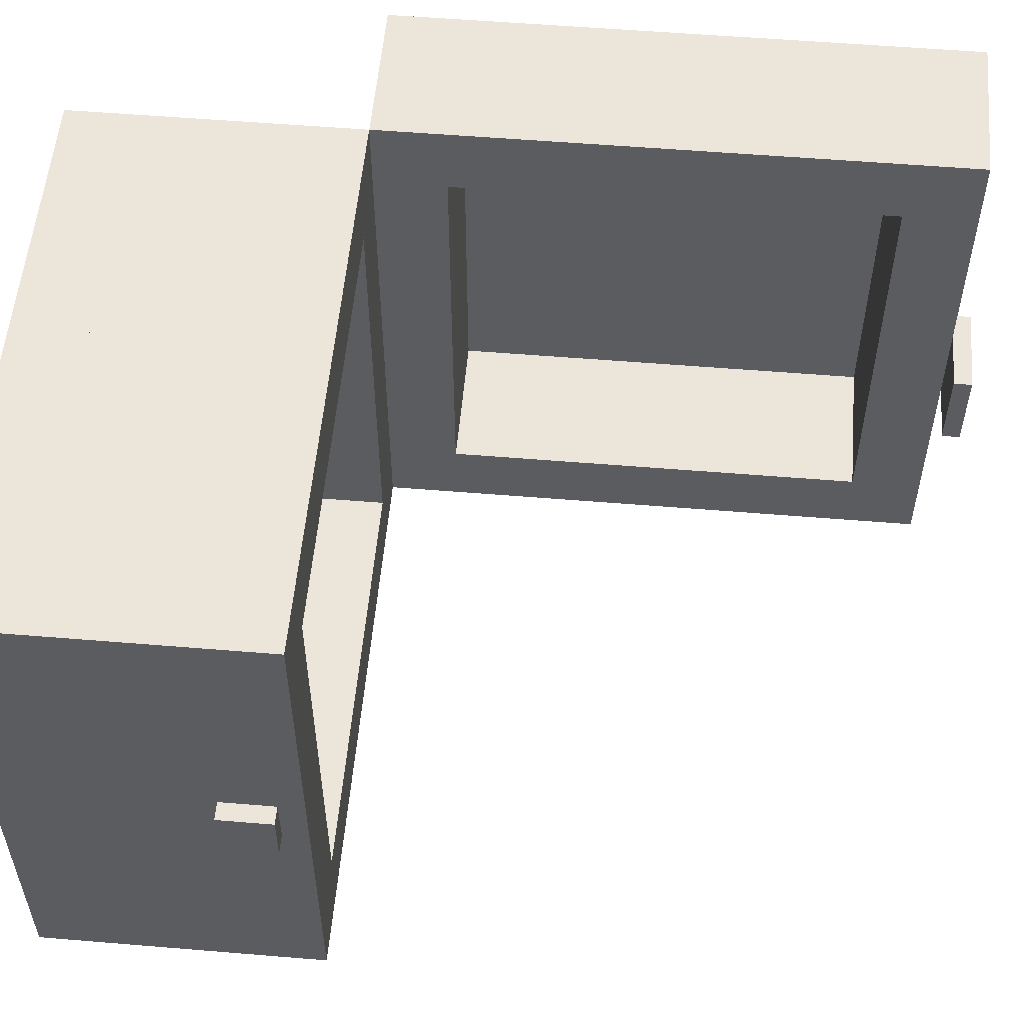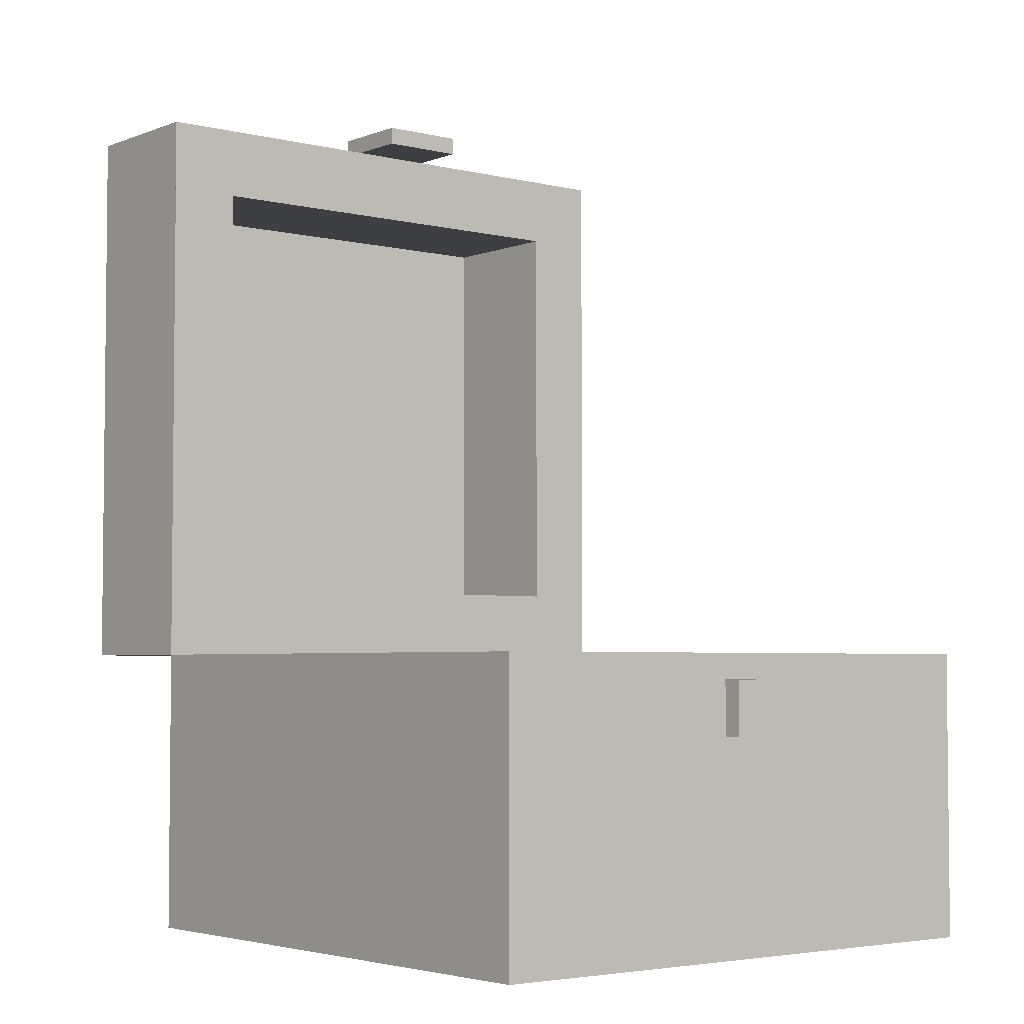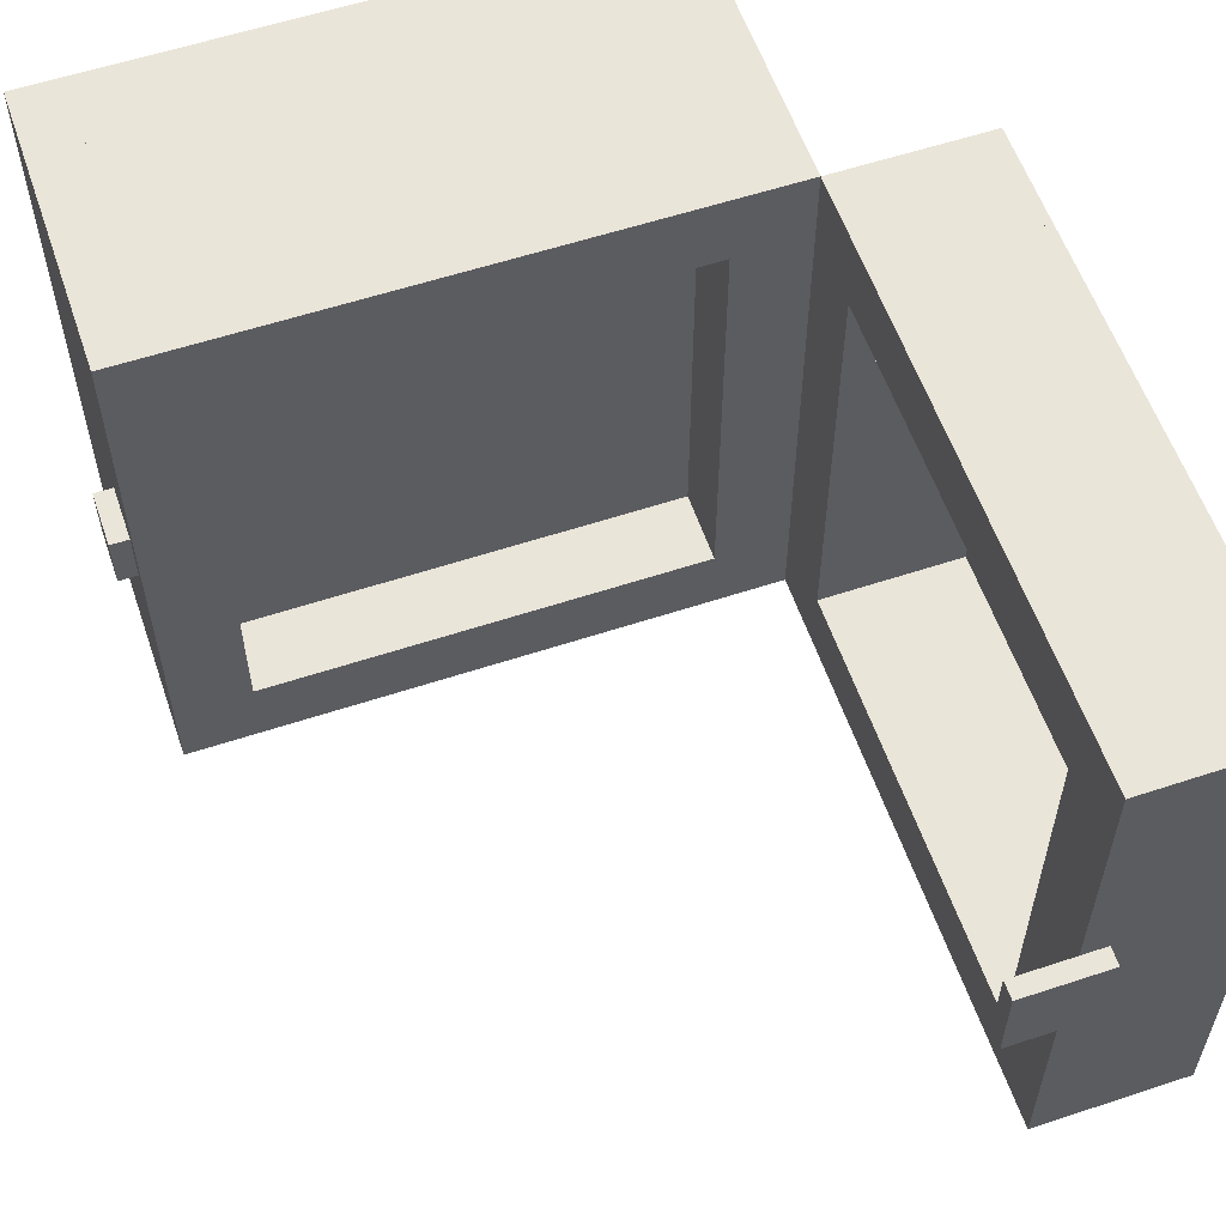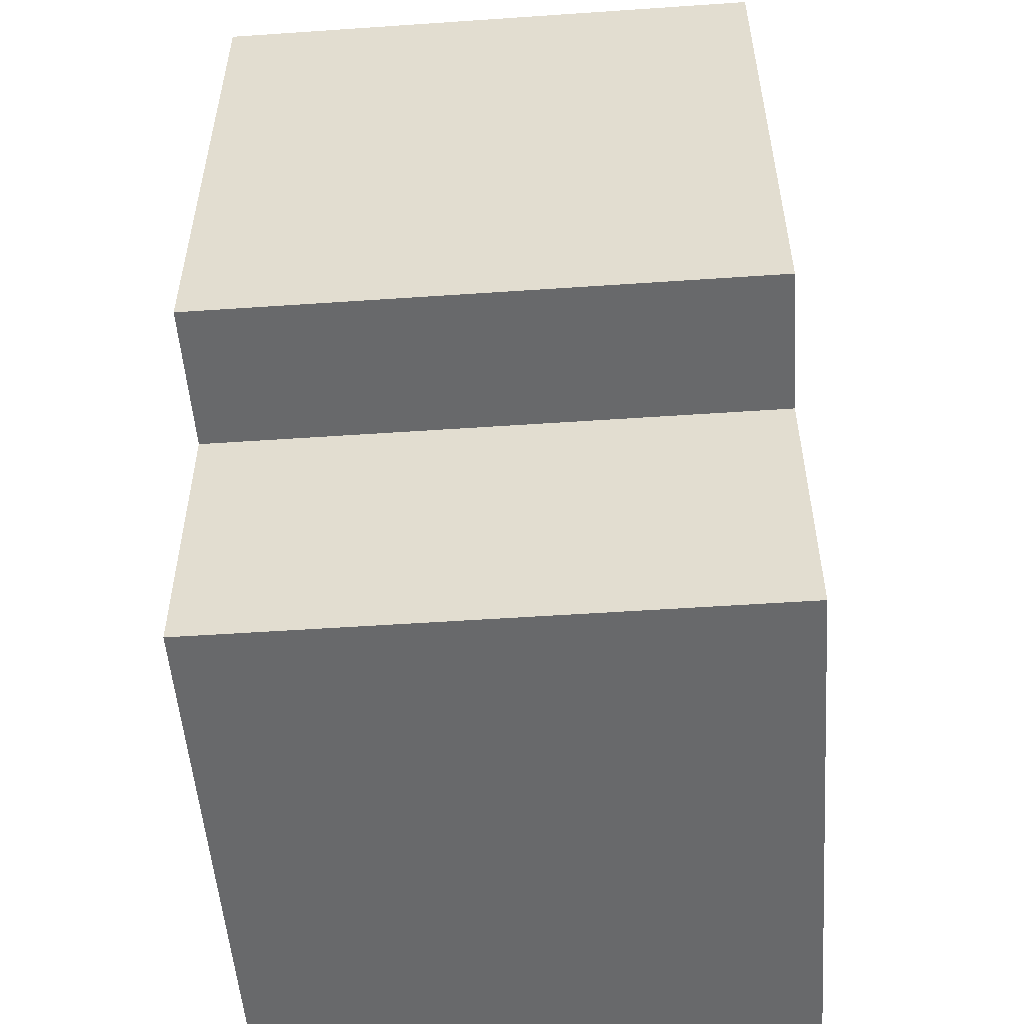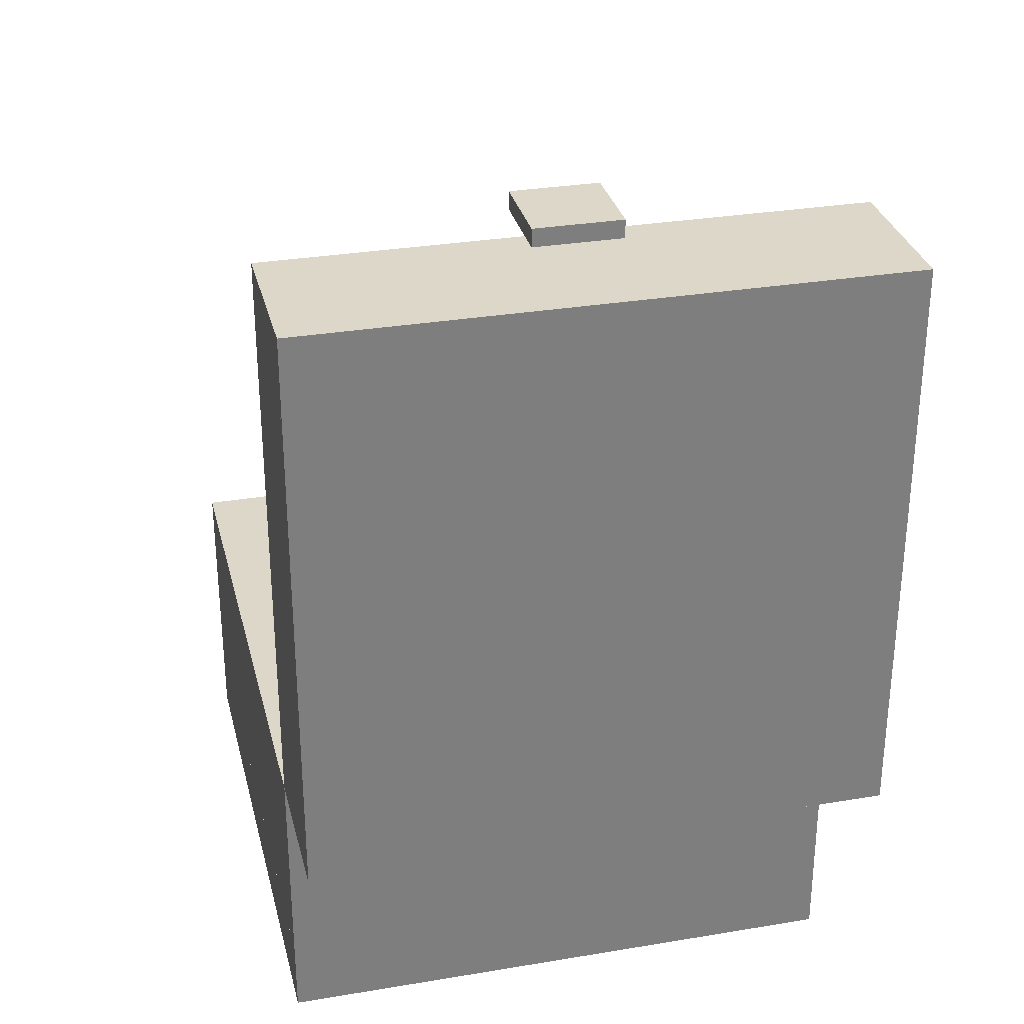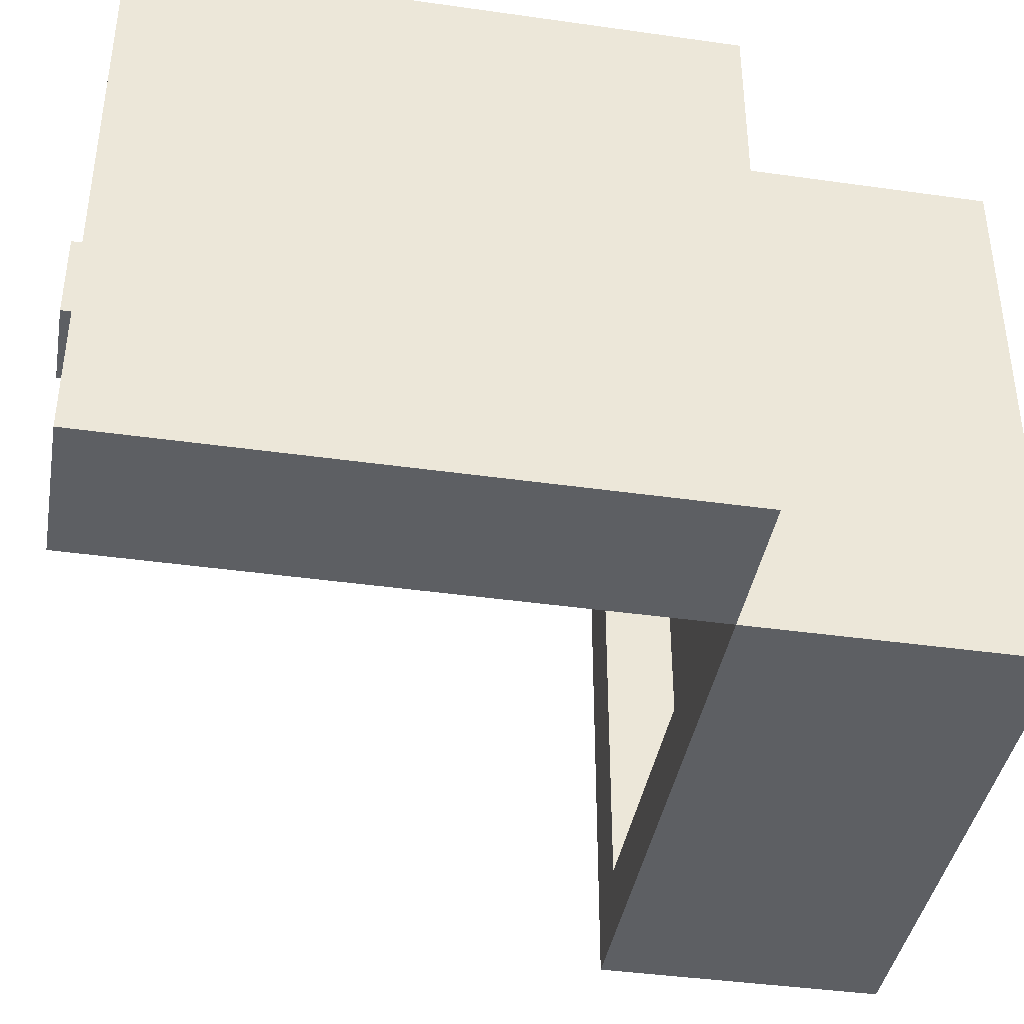
<metadata>
{"format":"obj","ext":"obj","renderer":"f3d","projection":"perspective","resolution":1024,"background":"white","views":[{"elev":55.2,"azim":95.0,"up":"+Z"},{"elev":-3.9,"azim":51.2,"up":"+Y"},{"elev":58.0,"azim":161.1,"up":"+Z"},{"elev":-52.6,"azim":-85.8,"up":"+Y"},{"elev":30.9,"azim":-103.5,"up":"+Y"},{"elev":-40.4,"azim":-99.9,"up":"+Z"}]}
</metadata>
<code>
o cube_Mesh_0
v 0.3102 0.0625 0.25
v 0.3102 0.0625 -0.25
v 0.3102 0 0.25
v 0.3102 0 -0.25
v -0.1898 0.0625 -0.25
v -0.1898 0.0625 0.25
v -0.1898 0 -0.25
v -0.1898 0 0.25
v -0.1898 0.0625 -0.25
v 0.3102 0.0625 -0.25
v -0.1898 0.0625 0.25
v 0.3102 0.0625 0.25
v -0.1898 0 0.25
v 0.3102 0 0.25
v -0.1898 0 -0.25
v 0.3102 0 -0.25
v -0.1898 0.0625 0.25
v 0.3102 0.0625 0.25
v -0.1898 0 0.25
v 0.3102 0 0.25
v 0.3102 0.0625 -0.25
v -0.1898 0.0625 -0.25
v 0.3102 0 -0.25
v -0.1898 0 -0.25
f 1 3 2
f 3 4 2
f 5 7 6
f 7 8 6
f 9 11 10
f 11 12 10
f 13 15 14
f 15 16 14
f 17 19 18
f 19 20 18
f 21 23 22
f 23 24 22
o cube.001_Mesh_1
v -0.1273 0.25 0.25
v -0.1273 0.25 -0.25
v -0.1273 0.0625 0.25
v -0.1273 0.0625 -0.25
v -0.1898 0.25 -0.25
v -0.1898 0.25 0.25
v -0.1898 0.0625 -0.25
v -0.1898 0.0625 0.25
v -0.1898 0.25 -0.25
v -0.1273 0.25 -0.25
v -0.1898 0.25 0.25
v -0.1273 0.25 0.25
v -0.1898 0.0625 0.25
v -0.1273 0.0625 0.25
v -0.1898 0.0625 -0.25
v -0.1273 0.0625 -0.25
v -0.1898 0.25 0.25
v -0.1273 0.25 0.25
v -0.1898 0.0625 0.25
v -0.1273 0.0625 0.25
v -0.1273 0.25 -0.25
v -0.1898 0.25 -0.25
v -0.1273 0.0625 -0.25
v -0.1898 0.0625 -0.25
f 25 27 26
f 27 28 26
f 29 31 30
f 31 32 30
f 33 35 34
f 35 36 34
f 37 39 38
f 39 40 38
f 41 43 42
f 43 44 42
f 45 47 46
f 47 48 46
o cube.002_Mesh_2
v 0.3102 0.25 0.25
v 0.3102 0.25 -0.25
v 0.3102 0.0625 0.25
v 0.3102 0.0625 -0.25
v 0.2477 0.25 -0.25
v 0.2477 0.25 0.25
v 0.2477 0.0625 -0.25
v 0.2477 0.0625 0.25
v 0.2477 0.25 -0.25
v 0.3102 0.25 -0.25
v 0.2477 0.25 0.25
v 0.3102 0.25 0.25
v 0.2477 0.0625 0.25
v 0.3102 0.0625 0.25
v 0.2477 0.0625 -0.25
v 0.3102 0.0625 -0.25
v 0.2477 0.25 0.25
v 0.3102 0.25 0.25
v 0.2477 0.0625 0.25
v 0.3102 0.0625 0.25
v 0.3102 0.25 -0.25
v 0.2477 0.25 -0.25
v 0.3102 0.0625 -0.25
v 0.2477 0.0625 -0.25
f 49 51 50
f 51 52 50
f 53 55 54
f 55 56 54
f 57 59 58
f 59 60 58
f 61 63 62
f 63 64 62
f 65 67 66
f 67 68 66
f 69 71 70
f 71 72 70
o cube.003_Mesh_3
v 0.2477 0.25 -0.1875
v 0.2477 0.25 -0.25
v 0.2477 0.0625 -0.1875
v 0.2477 0.0625 -0.25
v -0.1273 0.25 -0.25
v -0.1273 0.25 -0.1875
v -0.1273 0.0625 -0.25
v -0.1273 0.0625 -0.1875
v -0.1273 0.25 -0.25
v 0.2477 0.25 -0.25
v -0.1273 0.25 -0.1875
v 0.2477 0.25 -0.1875
v -0.1273 0.0625 -0.1875
v 0.2477 0.0625 -0.1875
v -0.1273 0.0625 -0.25
v 0.2477 0.0625 -0.25
v -0.1273 0.25 -0.1875
v 0.2477 0.25 -0.1875
v -0.1273 0.0625 -0.1875
v 0.2477 0.0625 -0.1875
v 0.2477 0.25 -0.25
v -0.1273 0.25 -0.25
v 0.2477 0.0625 -0.25
v -0.1273 0.0625 -0.25
f 73 75 74
f 75 76 74
f 77 79 78
f 79 80 78
f 81 83 82
f 83 84 82
f 85 87 86
f 87 88 86
f 89 91 90
f 91 92 90
f 93 95 94
f 95 96 94
o cube.004_Mesh_4
v 0.2477 0.25 0.25
v 0.2477 0.25 0.1875
v 0.2477 0.0625 0.25
v 0.2477 0.0625 0.1875
v -0.1273 0.25 0.1875
v -0.1273 0.25 0.25
v -0.1273 0.0625 0.1875
v -0.1273 0.0625 0.25
v -0.1273 0.25 0.1875
v 0.2477 0.25 0.1875
v -0.1273 0.25 0.25
v 0.2477 0.25 0.25
v -0.1273 0.0625 0.25
v 0.2477 0.0625 0.25
v -0.1273 0.0625 0.1875
v 0.2477 0.0625 0.1875
v -0.1273 0.25 0.25
v 0.2477 0.25 0.25
v -0.1273 0.0625 0.25
v 0.2477 0.0625 0.25
v 0.2477 0.25 0.1875
v -0.1273 0.25 0.1875
v 0.2477 0.0625 0.1875
v -0.1273 0.0625 0.1875
f 97 99 98
f 99 100 98
f 101 103 102
f 103 104 102
f 105 107 106
f 107 108 106
f 109 111 110
f 111 112 110
f 113 115 114
f 115 116 114
f 117 119 118
f 119 120 118
o cube.005_Mesh_5
v -0.3148 0.75 0.25
v -0.3148 0.75 -0.25
v -0.3148 0.25 0.25
v -0.3148 0.25 -0.25
v -0.3211 0.75 -0.25
v -0.3211 0.75 0.25
v -0.3211 0.25 -0.25
v -0.3211 0.25 0.25
v -0.3211 0.75 -0.25
v -0.3148 0.75 -0.25
v -0.3211 0.75 0.25
v -0.3148 0.75 0.25
v -0.3211 0.25 0.25
v -0.3148 0.25 0.25
v -0.3211 0.25 -0.25
v -0.3148 0.25 -0.25
v -0.3211 0.75 0.25
v -0.3148 0.75 0.25
v -0.3211 0.25 0.25
v -0.3148 0.25 0.25
v -0.3148 0.75 -0.25
v -0.3211 0.75 -0.25
v -0.3148 0.25 -0.25
v -0.3211 0.25 -0.25
v -0.1898 0.75 0.25
v -0.1898 0.75 -0.25
v -0.1898 0.6875 0.25
v -0.1898 0.6875 -0.25
v -0.3148 0.75 -0.25
v -0.3148 0.75 0.25
v -0.3148 0.6875 -0.25
v -0.3148 0.6875 0.25
v -0.3148 0.75 -0.25
v -0.1898 0.75 -0.25
v -0.3148 0.75 0.25
v -0.1898 0.75 0.25
v -0.3148 0.6875 0.25
v -0.1898 0.6875 0.25
v -0.3148 0.6875 -0.25
v -0.1898 0.6875 -0.25
v -0.3148 0.75 0.25
v -0.1898 0.75 0.25
v -0.3148 0.6875 0.25
v -0.1898 0.6875 0.25
v -0.1898 0.75 -0.25
v -0.3148 0.75 -0.25
v -0.1898 0.6875 -0.25
v -0.3148 0.6875 -0.25
v -0.1898 0.3125 0.25
v -0.1898 0.3125 -0.25
v -0.1898 0.25 0.25
v -0.1898 0.25 -0.25
v -0.3148 0.3125 -0.25
v -0.3148 0.3125 0.25
v -0.3148 0.25 -0.25
v -0.3148 0.25 0.25
v -0.3148 0.3125 -0.25
v -0.1898 0.3125 -0.25
v -0.3148 0.3125 0.25
v -0.1898 0.3125 0.25
v -0.3148 0.25 0.25
v -0.1898 0.25 0.25
v -0.3148 0.25 -0.25
v -0.1898 0.25 -0.25
v -0.3148 0.3125 0.25
v -0.1898 0.3125 0.25
v -0.3148 0.25 0.25
v -0.1898 0.25 0.25
v -0.1898 0.3125 -0.25
v -0.3148 0.3125 -0.25
v -0.1898 0.25 -0.25
v -0.3148 0.25 -0.25
v -0.1898 0.6875 -0.1875
v -0.1898 0.6875 -0.25
v -0.1898 0.3125 -0.1875
v -0.1898 0.3125 -0.25
v -0.3148 0.6875 -0.25
v -0.3148 0.6875 -0.1875
v -0.3148 0.3125 -0.25
v -0.3148 0.3125 -0.1875
v -0.3148 0.6875 -0.25
v -0.1898 0.6875 -0.25
v -0.3148 0.6875 -0.1875
v -0.1898 0.6875 -0.1875
v -0.3148 0.3125 -0.1875
v -0.1898 0.3125 -0.1875
v -0.3148 0.3125 -0.25
v -0.1898 0.3125 -0.25
v -0.3148 0.6875 -0.1875
v -0.1898 0.6875 -0.1875
v -0.3148 0.3125 -0.1875
v -0.1898 0.3125 -0.1875
v -0.1898 0.6875 -0.25
v -0.3148 0.6875 -0.25
v -0.1898 0.3125 -0.25
v -0.3148 0.3125 -0.25
v -0.1898 0.6875 0.25
v -0.1898 0.6875 0.1875
v -0.1898 0.3125 0.25
v -0.1898 0.3125 0.1875
v -0.3148 0.6875 0.1875
v -0.3148 0.6875 0.25
v -0.3148 0.3125 0.1875
v -0.3148 0.3125 0.25
v -0.3148 0.6875 0.1875
v -0.1898 0.6875 0.1875
v -0.3148 0.6875 0.25
v -0.1898 0.6875 0.25
v -0.3148 0.3125 0.25
v -0.1898 0.3125 0.25
v -0.3148 0.3125 0.1875
v -0.1898 0.3125 0.1875
v -0.3148 0.6875 0.25
v -0.1898 0.6875 0.25
v -0.3148 0.3125 0.25
v -0.1898 0.3125 0.25
v -0.1898 0.6875 0.1875
v -0.3148 0.6875 0.1875
v -0.1898 0.3125 0.1875
v -0.3148 0.3125 0.1875
v -0.1367 0.7656 0.03906
v -0.1367 0.7656 -0.03594
v -0.1367 0.75 0.03906
v -0.1367 0.75 -0.03594
v -0.2117 0.7656 -0.03594
v -0.2117 0.7656 0.03906
v -0.2117 0.75 -0.03594
v -0.2117 0.75 0.03906
v -0.2117 0.7656 -0.03594
v -0.1367 0.7656 -0.03594
v -0.2117 0.7656 0.03906
v -0.1367 0.7656 0.03906
v -0.2117 0.75 0.03906
v -0.1367 0.75 0.03906
v -0.2117 0.75 -0.03594
v -0.1367 0.75 -0.03594
v -0.2117 0.7656 0.03906
v -0.1367 0.7656 0.03906
v -0.2117 0.75 0.03906
v -0.1367 0.75 0.03906
v -0.1367 0.7656 -0.03594
v -0.2117 0.7656 -0.03594
v -0.1367 0.75 -0.03594
v -0.2117 0.75 -0.03594
f 121 123 122
f 123 124 122
f 125 127 126
f 127 128 126
f 129 131 130
f 131 132 130
f 133 135 134
f 135 136 134
f 137 139 138
f 139 140 138
f 141 143 142
f 143 144 142
f 145 147 146
f 147 148 146
f 149 151 150
f 151 152 150
f 153 155 154
f 155 156 154
f 157 159 158
f 159 160 158
f 161 163 162
f 163 164 162
f 165 167 166
f 167 168 166
f 169 171 170
f 171 172 170
f 173 175 174
f 175 176 174
f 177 179 178
f 179 180 178
f 181 183 182
f 183 184 182
f 185 187 186
f 187 188 186
f 189 191 190
f 191 192 190
f 193 195 194
f 195 196 194
f 197 199 198
f 199 200 198
f 201 203 202
f 203 204 202
f 205 207 206
f 207 208 206
f 209 211 210
f 211 212 210
f 213 215 214
f 215 216 214
f 217 219 218
f 219 220 218
f 221 223 222
f 223 224 222
f 225 227 226
f 227 228 226
f 229 231 230
f 231 232 230
f 233 235 234
f 235 236 234
f 237 239 238
f 239 240 238
f 241 243 242
f 243 244 242
f 245 247 246
f 247 248 246
f 249 251 250
f 251 252 250
f 253 255 254
f 255 256 254
f 257 259 258
f 259 260 258
f 261 263 262
f 263 264 262
o cube.010_Mesh_10
v 0.3258 0.2281 0.02344
v 0.3258 0.2281 -0.02344
v 0.3258 0.1812 0.02344
v 0.3258 0.1812 -0.02344
v 0.3102 0.2281 -0.02344
v 0.3102 0.2281 0.02344
v 0.3102 0.1812 -0.02344
v 0.3102 0.1812 0.02344
v 0.3102 0.2281 -0.02344
v 0.3258 0.2281 -0.02344
v 0.3102 0.2281 0.02344
v 0.3258 0.2281 0.02344
v 0.3102 0.1812 0.02344
v 0.3258 0.1812 0.02344
v 0.3102 0.1812 -0.02344
v 0.3258 0.1812 -0.02344
v 0.3102 0.2281 0.02344
v 0.3258 0.2281 0.02344
v 0.3102 0.1812 0.02344
v 0.3258 0.1812 0.02344
v 0.3258 0.2281 -0.02344
v 0.3102 0.2281 -0.02344
v 0.3258 0.1812 -0.02344
v 0.3102 0.1812 -0.02344
f 265 267 266
f 267 268 266
f 269 271 270
f 271 272 270
f 273 275 274
f 275 276 274
f 277 279 278
f 279 280 278
f 281 283 282
f 283 284 282
f 285 287 286
f 287 288 286
o cube.012_Mesh_12
v 0.2477 0.1876 0.1875
v 0.2477 0.1876 -0.1875
v 0.2477 0.1875 0.1875
v 0.2477 0.1875 -0.1875
v -0.1273 0.1876 -0.1875
v -0.1273 0.1876 0.1875
v -0.1273 0.1875 -0.1875
v -0.1273 0.1875 0.1875
v -0.1273 0.1876 -0.1875
v 0.2477 0.1876 -0.1875
v -0.1273 0.1876 0.1875
v 0.2477 0.1876 0.1875
v -0.1273 0.1875 0.1875
v 0.2477 0.1875 0.1875
v -0.1273 0.1875 -0.1875
v 0.2477 0.1875 -0.1875
v -0.1273 0.1876 0.1875
v 0.2477 0.1876 0.1875
v -0.1273 0.1875 0.1875
v 0.2477 0.1875 0.1875
v 0.2477 0.1876 -0.1875
v -0.1273 0.1876 -0.1875
v 0.2477 0.1875 -0.1875
v -0.1273 0.1875 -0.1875
f 289 291 290
f 291 292 290
f 293 295 294
f 295 296 294
f 297 299 298
f 299 300 298
f 301 303 302
f 303 304 302
f 305 307 306
f 307 308 306
f 309 311 310
f 311 312 310

</code>
